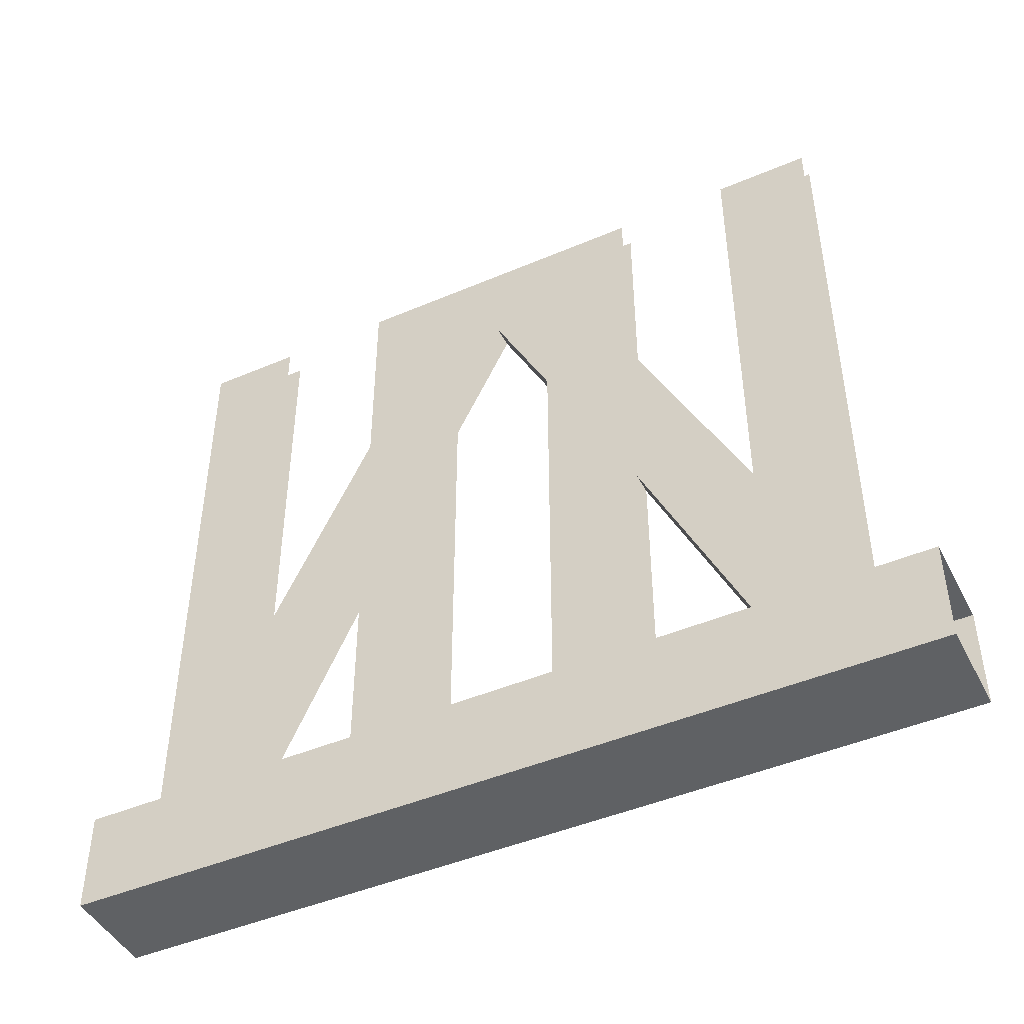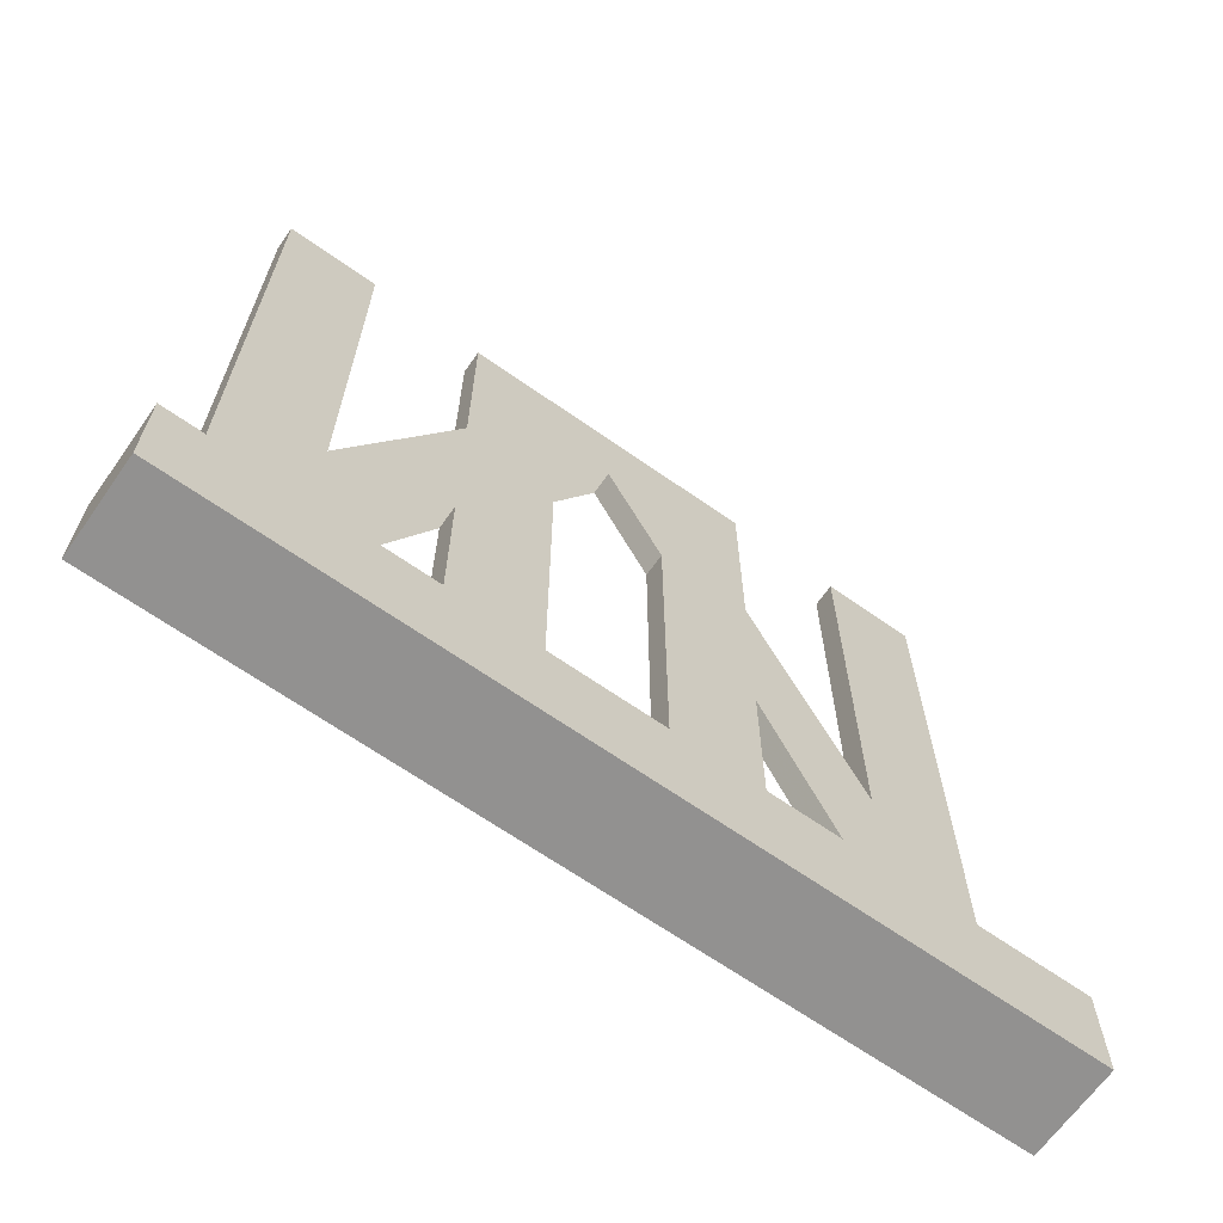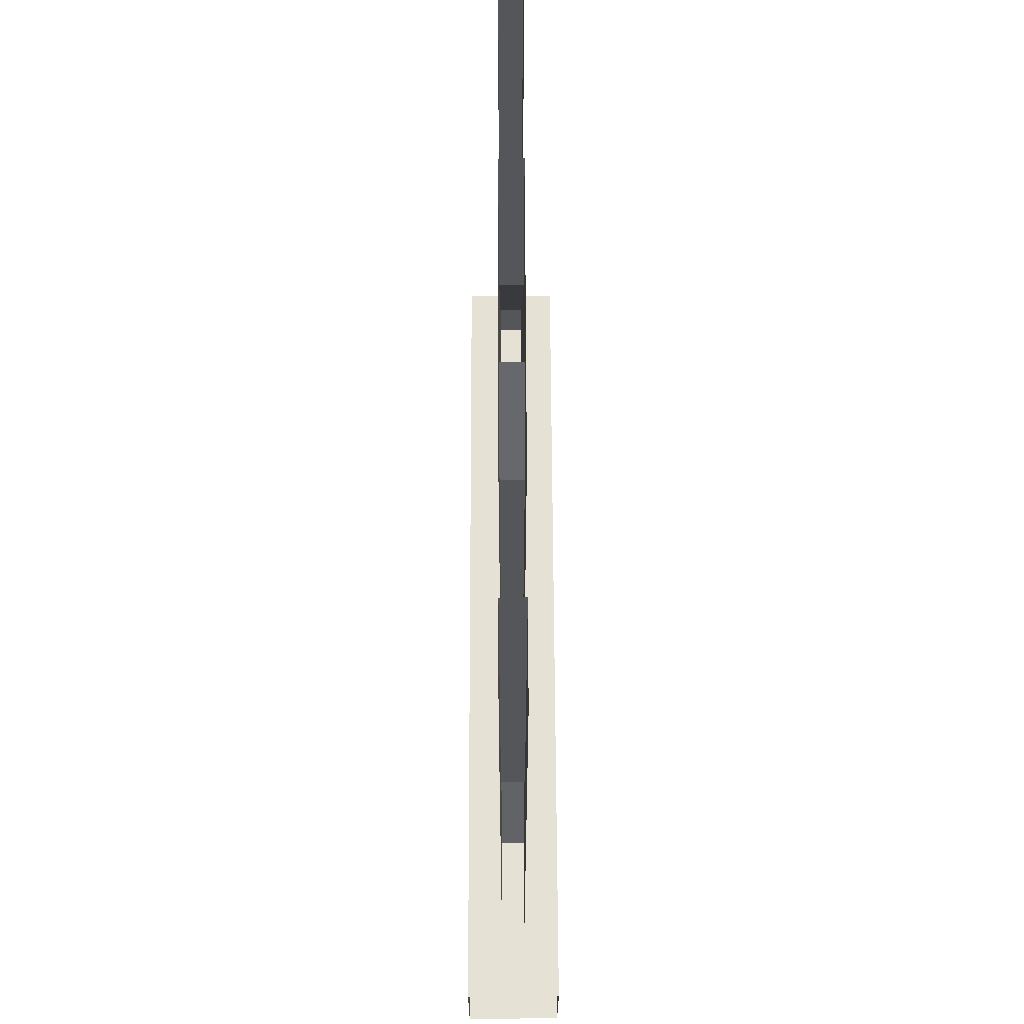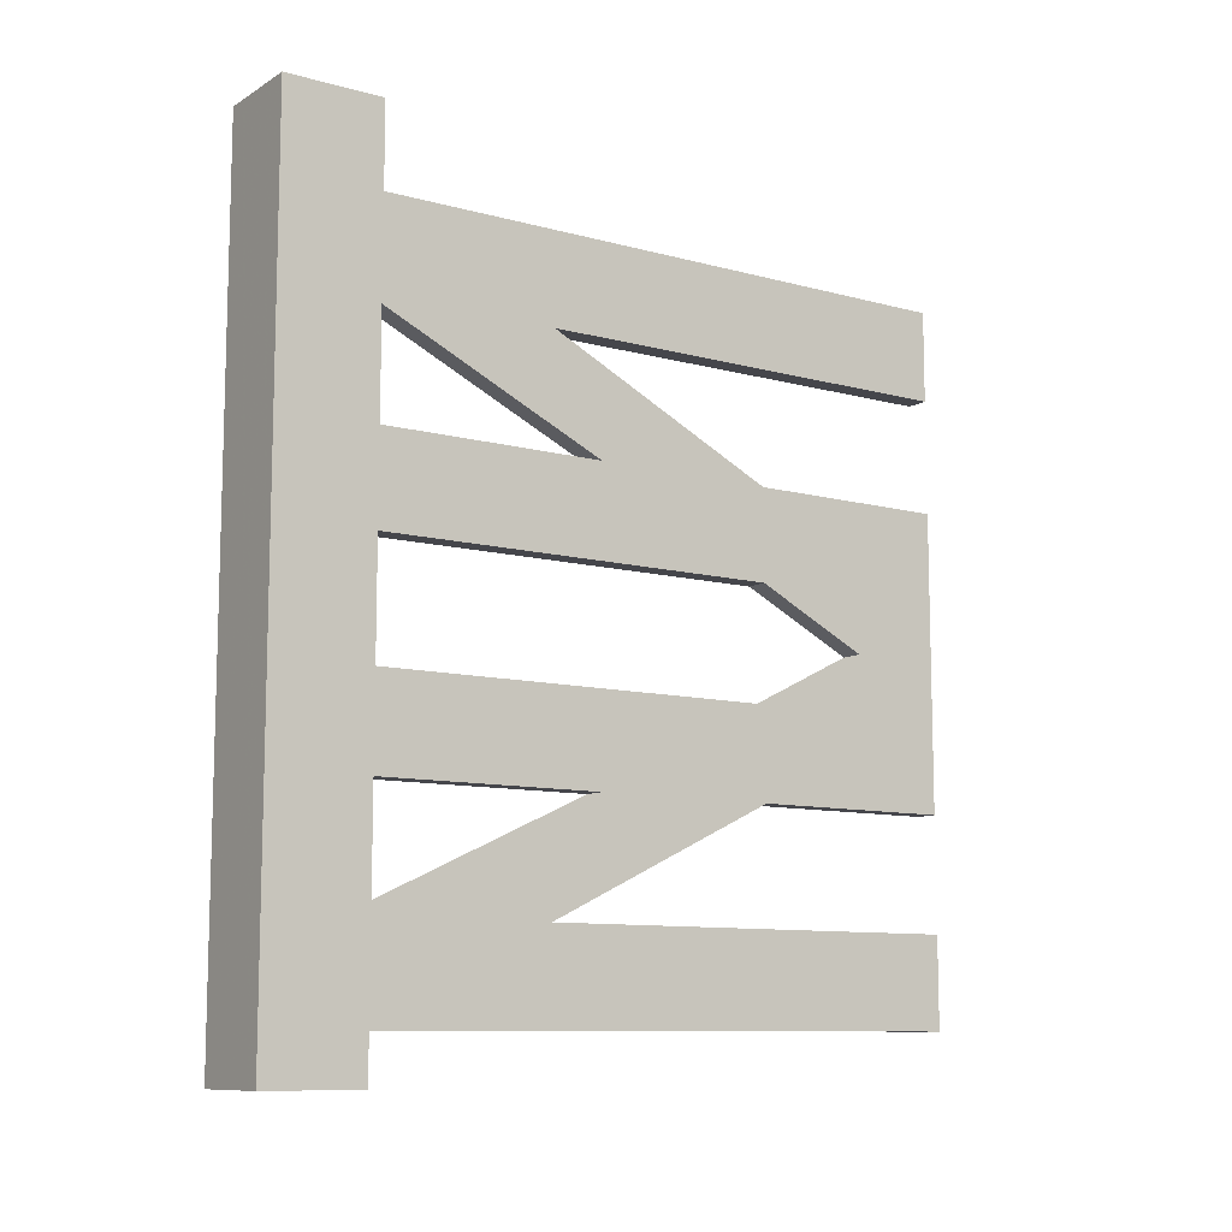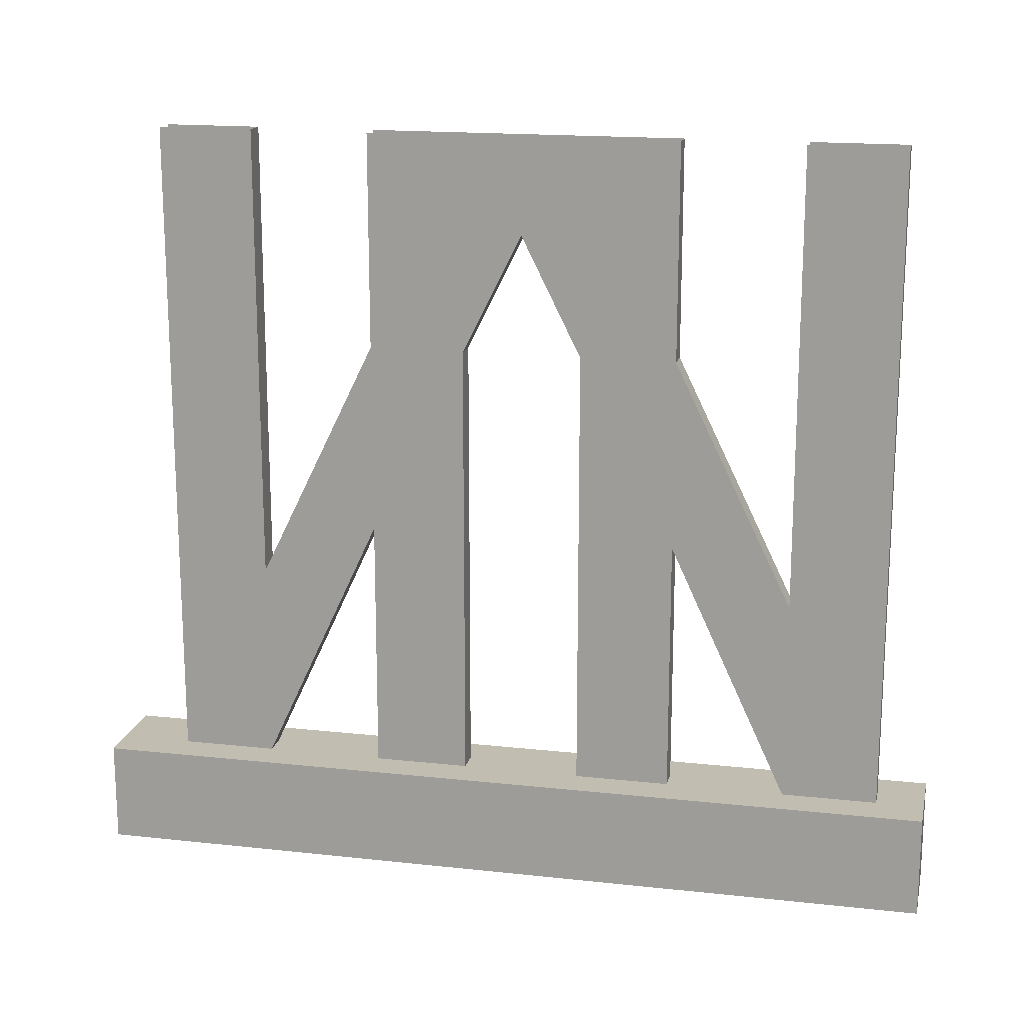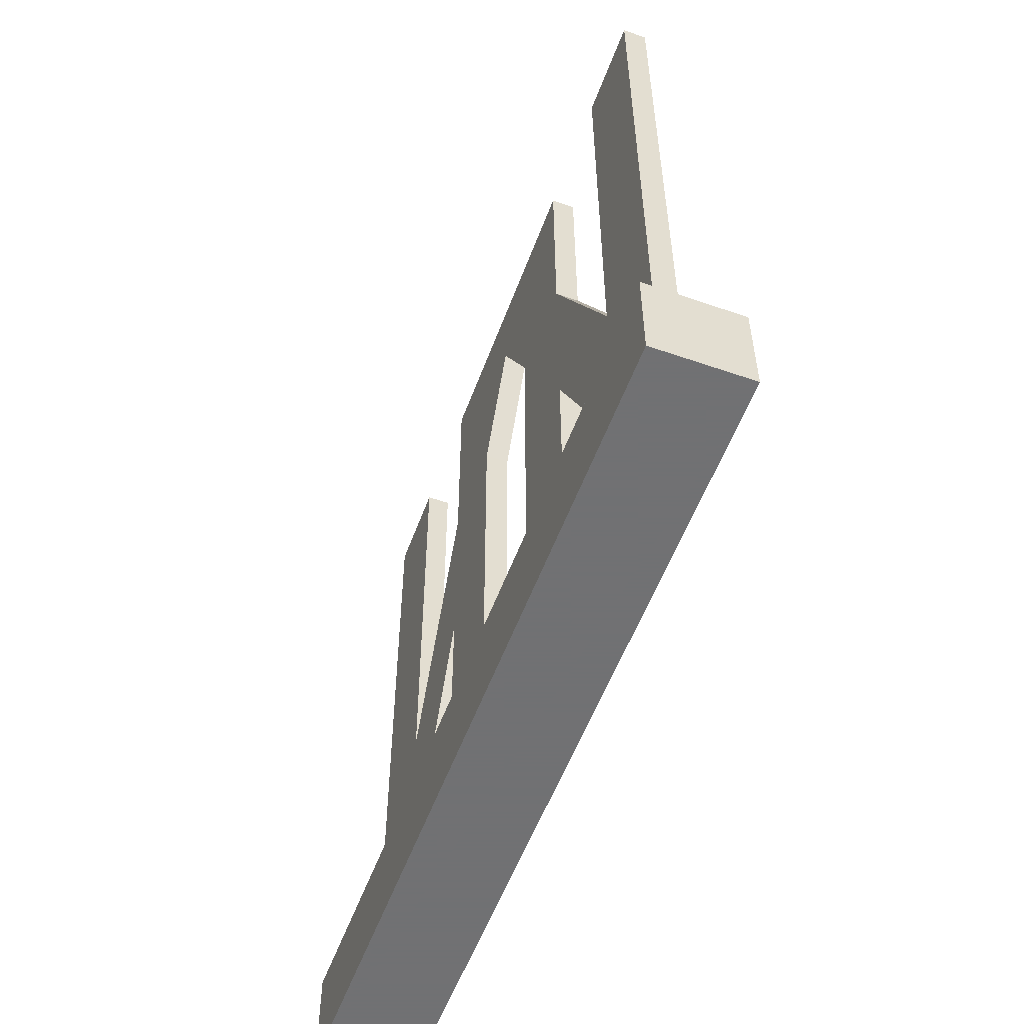
<metadata>
{"format":"obj","ext":"obj","renderer":"f3d","projection":"perspective","resolution":1024,"background":"white","views":[{"elev":-45.8,"azim":116.1,"up":"+Z"},{"elev":-66.1,"azim":54.8,"up":"+Z"},{"elev":64.1,"azim":179.8,"up":"+Z"},{"elev":-10.0,"azim":-124.7,"up":"+Y"},{"elev":16.9,"azim":-77.5,"up":"+Z"},{"elev":-55.3,"azim":-20.1,"up":"+Z"}]}
</metadata>
<code>
v -0.5 -1.125 -0.5
v -0.5 -1.125 -0.3672
v -0.5 0 -0.3672
v -0.5 0 -0.5
v -0.375 -1.125 -0.5
v -0.375 -1.125 -0.3672
v -0.375 0 -0.3672
v -0.375 0 -0.5
v -0.4219 -0.9375 -0.1016
v -0.4219 -0.9375 0.5
v -0.4219 -1.062 0.5
v -0.4219 -1.062 -0.3672
v -0.4219 -0.9375 -0.3672
v -0.4219 -0.7812 -0.03125
v -0.4219 -0.7812 0.2188
v -0.4531 -0.7812 0.2188
v -0.4531 -0.9375 -0.1016
v -0.4531 -0.9375 -0.3672
v -0.4531 -1.062 -0.3672
v -0.4531 -0.9375 0.5
v -0.4531 -1.062 0.5
v -0.4219 -0.7812 0.5
v -0.4531 -0.7812 0.5
v -0.4531 -0.6562 0.5
v -0.4531 -0.6562 0.2188
v -0.4531 -0.7812 -0.03125
v -0.4531 -0.5 -0.3672
v -0.4219 -0.5 -0.3672
v -0.4219 -0.5 0.2188
v -0.4531 -0.5 0.2188
v -0.4531 -0.375 -0.03125
v -0.4531 -0.375 -0.3672
v -0.4219 -0.5 0.5
v -0.4219 -0.5781 0.5
v -0.4219 -0.5781 0.375
v -0.4531 -0.5781 0.375
v -0.4531 -0.5 0.5
v -0.4531 -0.375 0.2188
v -0.4531 -0.2188 -0.1016
v -0.4531 -0.2188 -0.3672
v -0.4219 -0.2188 -0.3672
v -0.4219 -0.375 -0.03125
v -0.4219 -0.375 0.2188
v -0.4219 -0.375 -0.3672
v -0.4219 -0.2188 -0.1016
v -0.4219 -0.09375 -0.3672
v -0.4219 -0.2188 0.5
v -0.4531 -0.2188 0.5
v -0.4531 -0.09375 0.5
v -0.4531 -0.09375 -0.3672
v -0.4531 -0.7812 -0.3672
v -0.4219 -0.7812 -0.3672
v -0.4531 -0.6562 -0.3672
v -0.4219 -0.6562 -0.3672
v -0.4219 -0.6562 0.2188
v -0.4219 -0.6562 0.5
v -0.4219 -0.375 0.5
v -0.4219 -0.09375 0.5
v -0.4531 -0.5781 0.5
v -0.4531 -0.375 0.5
f 1 2 3
f 1 3 4
f 6 5 8
f 6 8 7
f 9 10 11
f 9 11 12
f 9 12 13
f 9 13 14
f 9 14 15
f 17 16 18
f 17 18 19
f 17 19 20
f 20 19 21
f 16 23 24
f 16 24 25
f 16 25 26
f 16 26 18
f 27 30 31
f 27 31 32
f 29 33 34
f 29 34 35
f 30 36 37
f 30 37 38
f 30 38 31
f 31 38 39
f 31 39 40
f 42 41 43
f 42 43 29
f 42 29 44
f 44 29 28
f 43 41 45
f 45 41 46
f 45 46 47
f 39 48 49
f 39 49 50
f 39 50 40
f 51 26 25
f 51 25 53
f 14 52 54
f 14 54 55
f 14 55 15
f 15 55 56
f 15 56 22
f 43 33 29
f 33 43 57
f 46 58 47
f 36 59 37
f 59 36 25
f 59 25 24
f 35 34 56
f 35 56 55
f 37 60 38
f 1 4 5
f 2 6 7
f 2 7 3
f 5 4 8
f 1 5 6
f 1 6 2
f 9 15 16
f 9 16 17
f 21 19 11
f 11 19 12
f 16 15 22
f 16 22 23
f 27 28 29
f 27 29 30
f 29 35 30
f 30 35 36
f 31 40 41
f 31 41 42
f 45 47 39
f 39 47 48
f 51 52 14
f 51 14 26

</code>
